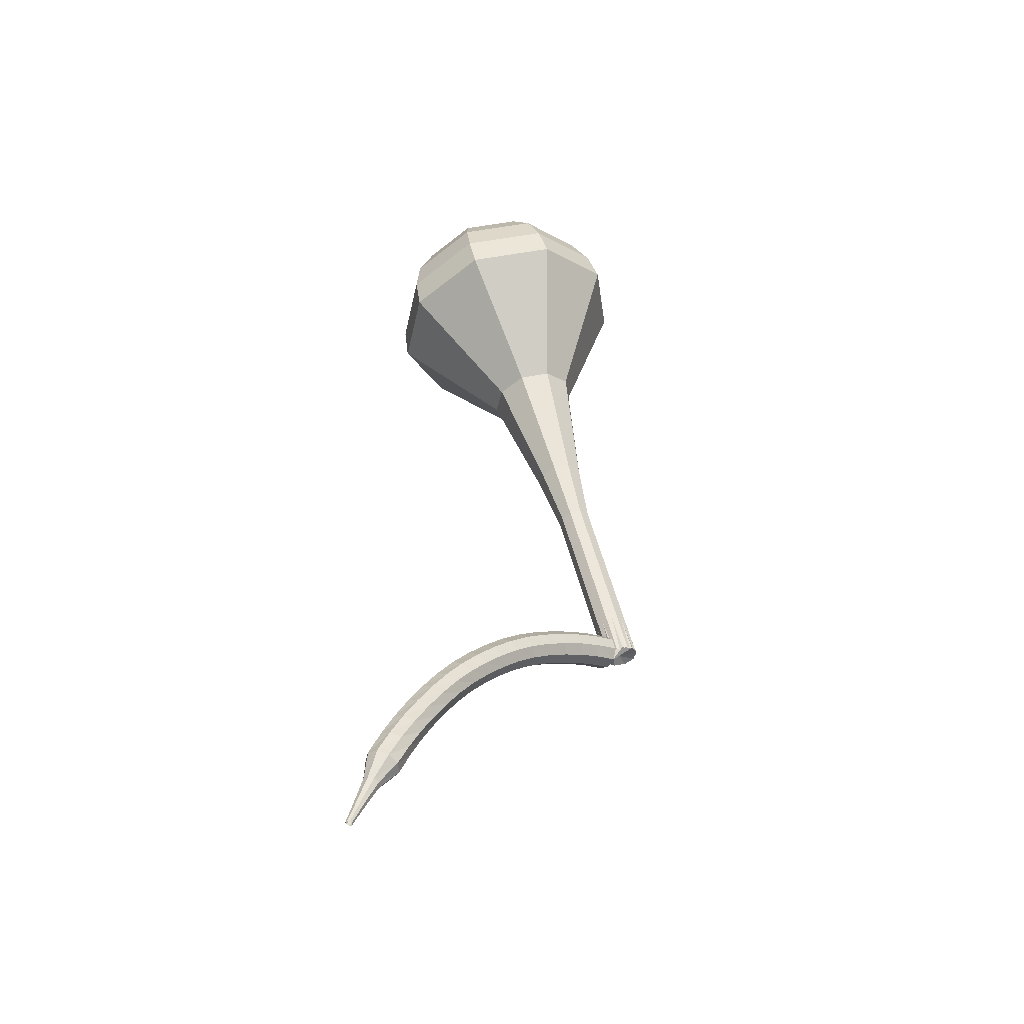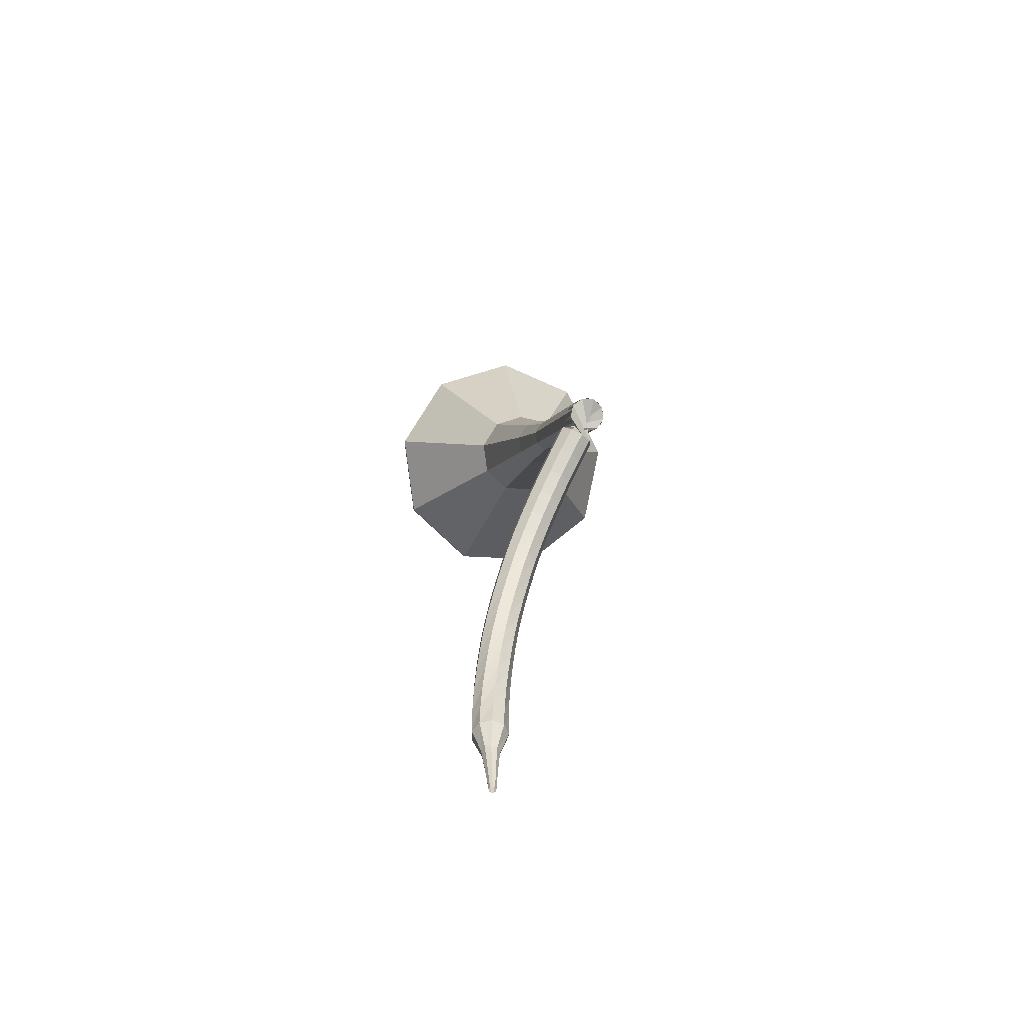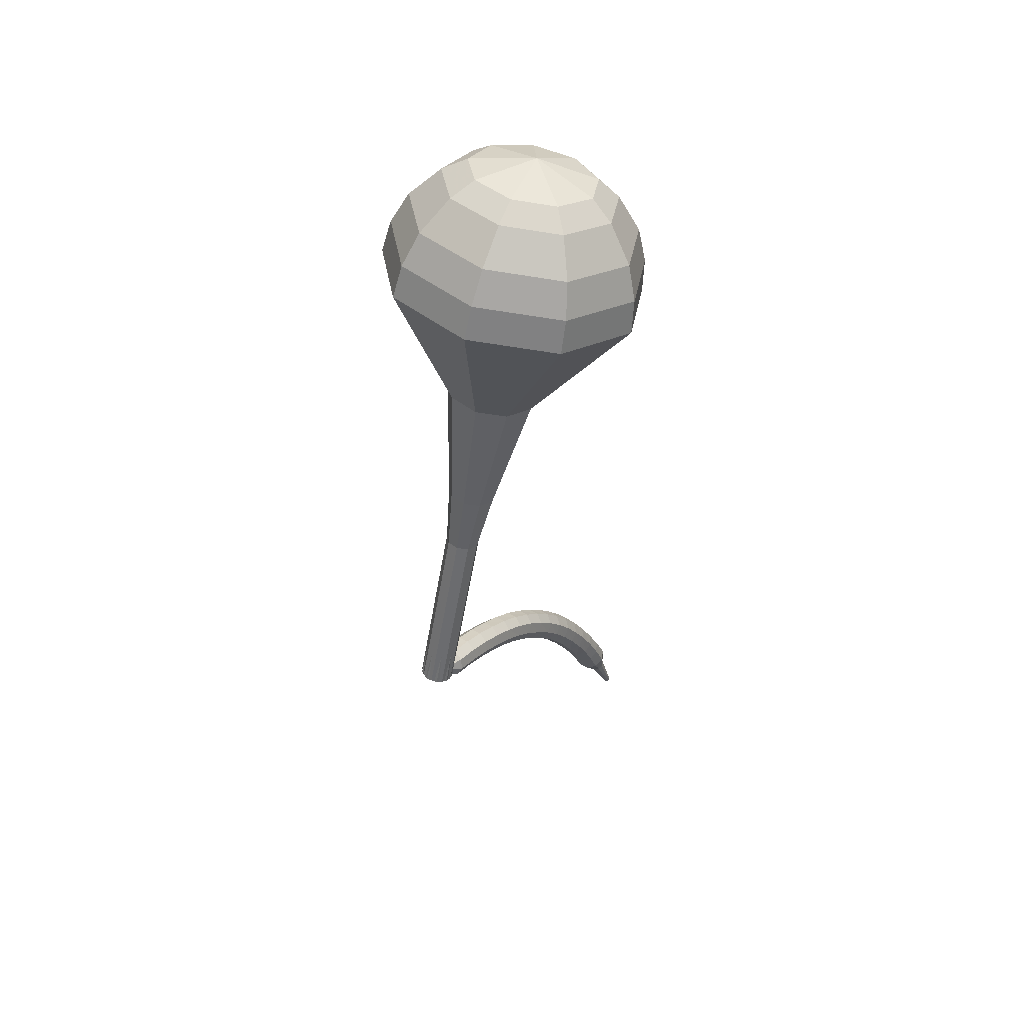
<metadata>
{"format":"obj","ext":"obj","renderer":"f3d","projection":"perspective","resolution":1024,"background":"white","views":[{"elev":-49.6,"azim":20.8,"up":"+Z"},{"elev":-78.4,"azim":117.9,"up":"+Z"},{"elev":52.5,"azim":-177.1,"up":"+Z"}]}
</metadata>
<code>
g tube1
v 97.78 97.78 196.3
v 97.35 94.58 195.3
v 99.16 91.76 194.7
v 102.4 90.65 194.9
v 105.5 91.76 195.8
v 107 94.58 196.9
v 106.3 97.79 197.7
v 103.6 99.88 197.9
v 100.2 99.88 197.4
v 97.78 97.78 196.3
v 98.8 96.88 197.2
v 98.49 94.53 196.5
v 99.81 92.47 196.1
v 102.2 91.66 196.2
v 104.4 92.48 196.8
v 105.5 94.54 197.6
v 105 96.88 198.2
v 103.1 98.41 198.4
v 100.6 98.41 198
v 98.8 96.88 197.2
v 101.8 94.88 198.1
v 101.8 94.88 198.1
v 101.8 94.88 198.1
v 101.8 94.88 198.1
v 101.8 94.88 198.1
v 101.8 94.88 198.1
v 101.8 94.88 198.1
v 101.8 94.88 198.1
v 101.8 94.88 198.1
v 101.8 94.88 198.1
v 108.4 104.8 163.4
v 107.9 104.4 163.2
v 107.2 104.3 163.1
v 106.7 104.8 163.1
v 106.5 105.4 163.3
v 106.8 106 163.5
v 107.5 106.2 163.6
v 108.1 106 163.7
v 108.5 105.4 163.6
v 108.4 104.8 163.4
v 105.9 104.7 162.9
v 106.3 104.7 162.3
v 106.8 104.5 162
v 107.4 104.1 162.1
v 107.6 103.7 162.6
v 107.5 103.5 163.2
v 107 103.6 163.7
v 106.5 103.9 163.8
v 106 104.3 163.5
v 105.9 104.7 162.9
v 105.2 103.5 162.4
v 105.6 103.6 161.8
v 106.1 103.4 161.5
v 106.7 103 161.6
v 106.9 102.6 162.1
v 106.8 102.4 162.7
v 106.3 102.4 163.2
v 105.7 102.8 163.3
v 105.3 103.2 163
v 105.2 103.5 162.4
v 104.5 102.5 161.8
v 104.9 102.6 161.2
v 105.5 102.4 160.9
v 106 102 161
v 106.2 101.5 161.5
v 106 101.3 162.1
v 105.5 101.3 162.5
v 104.9 101.7 162.6
v 104.5 102.1 162.3
v 104.5 102.5 161.8
v 103.8 101.5 161.1
v 104.2 101.6 160.5
v 104.8 101.4 160.2
v 105.3 101 160.3
v 105.5 100.5 160.8
v 105.3 100.2 161.4
v 104.8 100.3 161.8
v 104.2 100.6 161.9
v 103.8 101.1 161.6
v 103.8 101.5 161.1
v 103.1 100.5 160.3
v 103.5 100.7 159.8
v 104.1 100.5 159.5
v 104.6 100 159.6
v 104.8 99.51 160
v 104.6 99.21 160.6
v 104 99.24 161.1
v 103.5 99.58 161.1
v 103.1 100.1 160.9
v 103.1 100.5 160.3
v 102.4 99.61 159.5
v 102.9 99.77 159
v 103.5 99.57 158.7
v 103.9 99.1 158.8
v 104.1 98.58 159.2
v 103.8 98.25 159.8
v 103.3 98.27 160.2
v 102.7 98.62 160.3
v 102.4 99.15 160
v 102.4 99.61 159.5
v 101.8 98.78 158.6
v 102.2 98.96 158.1
v 102.8 98.76 157.9
v 103.3 98.27 157.9
v 103.4 97.72 158.3
v 103.1 97.37 158.8
v 102.6 97.38 159.2
v 102 97.75 159.3
v 101.7 98.3 159.1
v 101.8 98.78 158.6
v 101.1 98.02 157.6
v 101.6 98.21 157.2
v 102.2 98 156.9
v 102.6 97.49 157
v 102.7 96.92 157.4
v 102.4 96.56 157.8
v 101.8 96.57 158.2
v 101.3 96.95 158.3
v 101 97.52 158.1
v 101.1 98.02 157.6
v 100.5 97.32 156.6
v 101 97.51 156.1
v 101.6 97.29 155.9
v 102 96.77 156
v 102.1 96.18 156.3
v 101.7 95.81 156.8
v 101.1 95.82 157.1
v 100.6 96.21 157.2
v 100.3 96.8 157
v 100.5 97.32 156.6
v 99.87 96.69 155.5
v 100.4 96.88 155.1
v 101 96.65 154.9
v 101.4 96.1 154.9
v 101.4 95.5 155.3
v 101 95.12 155.7
v 100.4 95.14 156
v 99.9 95.55 156.1
v 99.68 96.16 155.9
v 99.87 96.69 155.5
v 99.3 96.15 154.3
v 99.85 96.33 153.9
v 100.5 96.08 153.8
v 100.8 95.51 153.8
v 100.8 94.89 154.1
v 100.4 94.51 154.5
v 99.77 94.55 154.8
v 99.25 94.99 154.9
v 99.06 95.62 154.7
v 99.3 96.15 154.3
v 98.75 95.68 153.1
v 99.32 95.84 152.8
v 99.92 95.57 152.6
v 100.3 94.98 152.7
v 100.2 94.36 152.9
v 99.75 93.99 153.3
v 99.13 94.05 153.6
v 98.62 94.5 153.6
v 98.47 95.15 153.4
v 98.75 95.68 153.1
v 98.22 95.26 151.9
v 98.81 95.41 151.6
v 99.41 95.11 151.4
v 99.72 94.51 151.4
v 99.62 93.88 151.7
v 99.14 93.53 152
v 98.5 93.61 152.3
v 98.02 94.09 152.3
v 97.91 94.74 152.2
v 98.22 95.26 151.9
v 97.73 94.92 150.6
v 98.34 95.04 150.3
v 98.92 94.71 150.2
v 99.2 94.08 150.2
v 99.04 93.46 150.4
v 98.53 93.12 150.7
v 97.89 93.24 151
v 97.44 93.75 151
v 97.37 94.41 150.9
v 97.73 94.92 150.6
v 97.28 94.65 149.3
v 97.91 94.73 149
v 98.47 94.36 148.9
v 98.69 93.71 148.9
v 98.48 93.1 149.2
v 97.93 92.8 149.4
v 97.3 92.95 149.6
v 96.88 93.49 149.7
v 96.87 94.16 149.5
v 97.28 94.65 149.3
v 96.85 94.44 148
v 97.49 94.48 147.7
v 98.02 94.07 147.6
v 98.21 93.41 147.6
v 97.95 92.81 147.8
v 97.37 92.54 148.1
v 96.74 92.74 148.3
v 96.36 93.31 148.3
v 96.4 93.98 148.2
v 96.85 94.44 148
v 96.6 93.79 146.6
v 96.92 93.8 146.5
v 97.18 93.58 146.4
v 97.26 93.25 146.5
v 97.11 92.95 146.6
v 96.82 92.83 146.7
v 96.51 92.94 146.8
v 96.33 93.24 146.8
v 96.37 93.57 146.7
v 96.6 93.79 146.6
v 96.2 93.46 145.3
v 96.42 93.46 145.2
v 96.59 93.31 145.2
v 96.64 93.09 145.2
v 96.53 92.89 145.2
v 96.33 92.82 145.3
v 96.13 92.9 145.4
v 96.01 93.09 145.4
v 96.04 93.32 145.3
v 96.2 93.46 145.3
v 95.79 93.16 143.9
v 95.92 93.16 143.9
v 96.02 93.07 143.8
v 96.05 92.94 143.9
v 95.98 92.82 143.9
v 95.86 92.78 143.9
v 95.74 92.82 144
v 95.67 92.94 144
v 95.69 93.08 144
v 95.79 93.16 143.9
f 1 2 12
f 12 11 1
f 2 3 13
f 13 12 2
f 3 4 14
f 14 13 3
f 4 5 15
f 15 14 4
f 5 6 16
f 16 15 5
f 6 7 17
f 17 16 6
f 7 8 18
f 18 17 7
f 8 9 19
f 19 18 8
f 9 10 20
f 20 19 9
f 11 12 22
f 22 21 11
f 12 13 23
f 23 22 12
f 13 14 24
f 24 23 13
f 14 15 25
f 25 24 14
f 15 16 26
f 26 25 15
f 16 17 27
f 27 26 16
f 17 18 28
f 28 27 17
f 18 19 29
f 29 28 18
f 19 20 30
f 30 29 19
f 21 22 32
f 32 31 21
f 22 23 33
f 33 32 22
f 23 24 34
f 34 33 23
f 24 25 35
f 35 34 24
f 25 26 36
f 36 35 25
f 26 27 37
f 37 36 26
f 27 28 38
f 38 37 27
f 28 29 39
f 39 38 28
f 29 30 40
f 40 39 29
f 31 32 42
f 42 41 31
f 32 33 43
f 43 42 32
f 33 34 44
f 44 43 33
f 34 35 45
f 45 44 34
f 35 36 46
f 46 45 35
f 36 37 47
f 47 46 36
f 37 38 48
f 48 47 37
f 38 39 49
f 49 48 38
f 39 40 50
f 50 49 39
f 41 42 52
f 52 51 41
f 42 43 53
f 53 52 42
f 43 44 54
f 54 53 43
f 44 45 55
f 55 54 44
f 45 46 56
f 56 55 45
f 46 47 57
f 57 56 46
f 47 48 58
f 58 57 47
f 48 49 59
f 59 58 48
f 49 50 60
f 60 59 49
f 51 52 62
f 62 61 51
f 52 53 63
f 63 62 52
f 53 54 64
f 64 63 53
f 54 55 65
f 65 64 54
f 55 56 66
f 66 65 55
f 56 57 67
f 67 66 56
f 57 58 68
f 68 67 57
f 58 59 69
f 69 68 58
f 59 60 70
f 70 69 59
f 61 62 72
f 72 71 61
f 62 63 73
f 73 72 62
f 63 64 74
f 74 73 63
f 64 65 75
f 75 74 64
f 65 66 76
f 76 75 65
f 66 67 77
f 77 76 66
f 67 68 78
f 78 77 67
f 68 69 79
f 79 78 68
f 69 70 80
f 80 79 69
f 71 72 82
f 82 81 71
f 72 73 83
f 83 82 72
f 73 74 84
f 84 83 73
f 74 75 85
f 85 84 74
f 75 76 86
f 86 85 75
f 76 77 87
f 87 86 76
f 77 78 88
f 88 87 77
f 78 79 89
f 89 88 78
f 79 80 90
f 90 89 79
f 81 82 92
f 92 91 81
f 82 83 93
f 93 92 82
f 83 84 94
f 94 93 83
f 84 85 95
f 95 94 84
f 85 86 96
f 96 95 85
f 86 87 97
f 97 96 86
f 87 88 98
f 98 97 87
f 88 89 99
f 99 98 88
f 89 90 100
f 100 99 89
f 91 92 102
f 102 101 91
f 92 93 103
f 103 102 92
f 93 94 104
f 104 103 93
f 94 95 105
f 105 104 94
f 95 96 106
f 106 105 95
f 96 97 107
f 107 106 96
f 97 98 108
f 108 107 97
f 98 99 109
f 109 108 98
f 99 100 110
f 110 109 99
f 101 102 112
f 112 111 101
f 102 103 113
f 113 112 102
f 103 104 114
f 114 113 103
f 104 105 115
f 115 114 104
f 105 106 116
f 116 115 105
f 106 107 117
f 117 116 106
f 107 108 118
f 118 117 107
f 108 109 119
f 119 118 108
f 109 110 120
f 120 119 109
f 111 112 122
f 122 121 111
f 112 113 123
f 123 122 112
f 113 114 124
f 124 123 113
f 114 115 125
f 125 124 114
f 115 116 126
f 126 125 115
f 116 117 127
f 127 126 116
f 117 118 128
f 128 127 117
f 118 119 129
f 129 128 118
f 119 120 130
f 130 129 119
f 121 122 132
f 132 131 121
f 122 123 133
f 133 132 122
f 123 124 134
f 134 133 123
f 124 125 135
f 135 134 124
f 125 126 136
f 136 135 125
f 126 127 137
f 137 136 126
f 127 128 138
f 138 137 127
f 128 129 139
f 139 138 128
f 129 130 140
f 140 139 129
f 131 132 142
f 142 141 131
f 132 133 143
f 143 142 132
f 133 134 144
f 144 143 133
f 134 135 145
f 145 144 134
f 135 136 146
f 146 145 135
f 136 137 147
f 147 146 136
f 137 138 148
f 148 147 137
f 138 139 149
f 149 148 138
f 139 140 150
f 150 149 139
f 141 142 152
f 152 151 141
f 142 143 153
f 153 152 142
f 143 144 154
f 154 153 143
f 144 145 155
f 155 154 144
f 145 146 156
f 156 155 145
f 146 147 157
f 157 156 146
f 147 148 158
f 158 157 147
f 148 149 159
f 159 158 148
f 149 150 160
f 160 159 149
f 151 152 162
f 162 161 151
f 152 153 163
f 163 162 152
f 153 154 164
f 164 163 153
f 154 155 165
f 165 164 154
f 155 156 166
f 166 165 155
f 156 157 167
f 167 166 156
f 157 158 168
f 168 167 157
f 158 159 169
f 169 168 158
f 159 160 170
f 170 169 159
f 161 162 172
f 172 171 161
f 162 163 173
f 173 172 162
f 163 164 174
f 174 173 163
f 164 165 175
f 175 174 164
f 165 166 176
f 176 175 165
f 166 167 177
f 177 176 166
f 167 168 178
f 178 177 167
f 168 169 179
f 179 178 168
f 169 170 180
f 180 179 169
f 171 172 182
f 182 181 171
f 172 173 183
f 183 182 172
f 173 174 184
f 184 183 173
f 174 175 185
f 185 184 174
f 175 176 186
f 186 185 175
f 176 177 187
f 187 186 176
f 177 178 188
f 188 187 177
f 178 179 189
f 189 188 178
f 179 180 190
f 190 189 179
f 181 182 192
f 192 191 181
f 182 183 193
f 193 192 182
f 183 184 194
f 194 193 183
f 184 185 195
f 195 194 184
f 185 186 196
f 196 195 185
f 186 187 197
f 197 196 186
f 187 188 198
f 198 197 187
f 188 189 199
f 199 198 188
f 189 190 200
f 200 199 189
f 191 192 202
f 202 201 191
f 192 193 203
f 203 202 192
f 193 194 204
f 204 203 193
f 194 195 205
f 205 204 194
f 195 196 206
f 206 205 195
f 196 197 207
f 207 206 196
f 197 198 208
f 208 207 197
f 198 199 209
f 209 208 198
f 199 200 210
f 210 209 199
f 201 202 212
f 212 211 201
f 202 203 213
f 213 212 202
f 203 204 214
f 214 213 203
f 204 205 215
f 215 214 204
f 205 206 216
f 216 215 205
f 206 207 217
f 217 216 206
f 207 208 218
f 218 217 207
f 208 209 219
f 219 218 208
f 209 210 220
f 220 219 209
f 211 212 222
f 222 221 211
f 212 213 223
f 223 222 212
f 213 214 224
f 224 223 213
f 214 215 225
f 225 224 214
f 215 216 226
f 226 225 215
f 216 217 227
f 227 226 216
f 217 218 228
f 228 227 217
f 218 219 229
f 229 228 218
f 219 220 230
f 230 229 219
v 106.6 105.7 163.4
v 106.5 105.1 163.2
v 106.9 104.5 163.1
v 107.6 104.3 163.1
v 108.2 104.5 163.3
v 108.5 105.1 163.5
v 108.3 105.7 163.7
v 107.8 106.2 163.7
v 107.1 106.2 163.6
v 106.6 105.7 163.4
v 106.1 104.7 166.8
v 106 104.1 166.6
v 106.3 103.5 166.5
v 107 103.3 166.6
v 107.6 103.5 166.7
v 107.9 104.1 167
v 107.8 104.7 167.1
v 107.2 105.1 167.2
v 106.6 105.1 167.1
v 106.1 104.7 166.8
v 105.5 103.7 170.3
v 105.4 103 170.1
v 105.8 102.5 170
v 106.4 102.2 170
v 107 102.5 170.2
v 107.4 103 170.4
v 107.2 103.7 170.6
v 106.7 104.1 170.6
v 106 104.1 170.5
v 105.5 103.7 170.3
v 104.9 102.6 173.7
v 104.9 102 173.5
v 105.2 101.4 173.4
v 105.9 101.2 173.5
v 106.5 101.4 173.6
v 106.8 102 173.9
v 106.6 102.6 174
v 106.1 103.1 174.1
v 105.4 103.1 174
v 104.9 102.6 173.7
v 104 101.8 177.2
v 103.9 100.9 176.9
v 104.4 100.1 176.7
v 105.3 99.77 176.8
v 106.2 100.1 177
v 106.6 100.9 177.4
v 106.4 101.8 177.6
v 105.7 102.4 177.6
v 104.7 102.4 177.5
v 104 101.8 177.2
v 101.8 100.3 184.1
v 101.6 98.62 183.6
v 102.5 97.13 183.3
v 104.2 96.53 183.4
v 105.9 97.13 183.8
v 106.7 98.63 184.4
v 106.3 100.3 184.8
v 104.9 101.4 184.9
v 103.1 101.4 184.6
v 101.8 100.3 184.1
v 96.42 100.6 191
v 95.77 95.75 189.4
v 98.51 91.49 188.6
v 103.3 89.81 188.9
v 108 91.49 190.2
v 110.3 95.76 191.8
v 109.2 100.6 193.1
v 105.2 103.8 193.4
v 100.1 103.8 192.6
v 96.42 100.6 191
v 96.34 99.95 192.8
v 95.71 95.25 191.3
v 98.36 91.13 190.5
v 103 89.5 190.7
v 107.6 91.14 192
v 109.8 95.26 193.6
v 108.7 99.96 194.8
v 104.8 103 195.1
v 99.94 103 194.3
v 96.34 99.95 192.8
v 96.72 99.05 194.5
v 96.16 94.85 193.2
v 98.53 91.16 192.5
v 102.7 89.71 192.7
v 106.8 91.17 193.8
v 108.8 94.86 195.3
v 107.8 99.06 196.4
v 104.3 101.8 196.6
v 99.94 101.8 195.9
v 96.72 99.05 194.5
v 97.78 97.78 196.3
v 97.35 94.58 195.3
v 99.16 91.76 194.7
v 102.4 90.65 194.9
v 105.5 91.76 195.8
v 107 94.58 196.9
v 106.3 97.79 197.7
v 103.6 99.88 197.9
v 100.2 99.88 197.4
v 97.78 97.78 196.3
v 98.8 96.88 197.2
v 98.49 94.53 196.5
v 99.81 92.47 196.1
v 102.2 91.66 196.2
v 104.4 92.48 196.8
v 105.5 94.54 197.6
v 105 96.88 198.2
v 103.1 98.41 198.4
v 100.6 98.41 198
v 98.8 96.88 197.2
v 101.8 94.88 198.1
v 101.8 94.88 198.1
v 101.8 94.88 198.1
v 101.8 94.88 198.1
v 101.8 94.88 198.1
v 101.8 94.88 198.1
v 101.8 94.88 198.1
v 101.8 94.88 198.1
v 101.8 94.88 198.1
v 101.8 94.88 198.1
f 231 232 242
f 242 241 231
f 232 233 243
f 243 242 232
f 233 234 244
f 244 243 233
f 234 235 245
f 245 244 234
f 235 236 246
f 246 245 235
f 236 237 247
f 247 246 236
f 237 238 248
f 248 247 237
f 238 239 249
f 249 248 238
f 239 240 250
f 250 249 239
f 241 242 252
f 252 251 241
f 242 243 253
f 253 252 242
f 243 244 254
f 254 253 243
f 244 245 255
f 255 254 244
f 245 246 256
f 256 255 245
f 246 247 257
f 257 256 246
f 247 248 258
f 258 257 247
f 248 249 259
f 259 258 248
f 249 250 260
f 260 259 249
f 251 252 262
f 262 261 251
f 252 253 263
f 263 262 252
f 253 254 264
f 264 263 253
f 254 255 265
f 265 264 254
f 255 256 266
f 266 265 255
f 256 257 267
f 267 266 256
f 257 258 268
f 268 267 257
f 258 259 269
f 269 268 258
f 259 260 270
f 270 269 259
f 261 262 272
f 272 271 261
f 262 263 273
f 273 272 262
f 263 264 274
f 274 273 263
f 264 265 275
f 275 274 264
f 265 266 276
f 276 275 265
f 266 267 277
f 277 276 266
f 267 268 278
f 278 277 267
f 268 269 279
f 279 278 268
f 269 270 280
f 280 279 269
f 271 272 282
f 282 281 271
f 272 273 283
f 283 282 272
f 273 274 284
f 284 283 273
f 274 275 285
f 285 284 274
f 275 276 286
f 286 285 275
f 276 277 287
f 287 286 276
f 277 278 288
f 288 287 277
f 278 279 289
f 289 288 278
f 279 280 290
f 290 289 279
f 281 282 292
f 292 291 281
f 282 283 293
f 293 292 282
f 283 284 294
f 294 293 283
f 284 285 295
f 295 294 284
f 285 286 296
f 296 295 285
f 286 287 297
f 297 296 286
f 287 288 298
f 298 297 287
f 288 289 299
f 299 298 288
f 289 290 300
f 300 299 289
f 291 292 302
f 302 301 291
f 292 293 303
f 303 302 292
f 293 294 304
f 304 303 293
f 294 295 305
f 305 304 294
f 295 296 306
f 306 305 295
f 296 297 307
f 307 306 296
f 297 298 308
f 308 307 297
f 298 299 309
f 309 308 298
f 299 300 310
f 310 309 299
f 301 302 312
f 312 311 301
f 302 303 313
f 313 312 302
f 303 304 314
f 314 313 303
f 304 305 315
f 315 314 304
f 305 306 316
f 316 315 305
f 306 307 317
f 317 316 306
f 307 308 318
f 318 317 307
f 308 309 319
f 319 318 308
f 309 310 320
f 320 319 309
f 311 312 322
f 322 321 311
f 312 313 323
f 323 322 312
f 313 314 324
f 324 323 313
f 314 315 325
f 325 324 314
f 315 316 326
f 326 325 315
f 316 317 327
f 327 326 316
f 317 318 328
f 328 327 317
f 318 319 329
f 329 328 318
f 319 320 330
f 330 329 319
f 321 322 332
f 332 331 321
f 322 323 333
f 333 332 322
f 323 324 334
f 334 333 323
f 324 325 335
f 335 334 324
f 325 326 336
f 336 335 325
f 326 327 337
f 337 336 326
f 327 328 338
f 338 337 327
f 328 329 339
f 339 338 328
f 329 330 340
f 340 339 329
f 331 332 342
f 342 341 331
f 332 333 343
f 343 342 332
f 333 334 344
f 344 343 333
f 334 335 345
f 345 344 334
f 335 336 346
f 346 345 335
f 336 337 347
f 347 346 336
f 337 338 348
f 348 347 337
f 338 339 349
f 349 348 338
f 339 340 350
f 350 349 339
g

</code>
